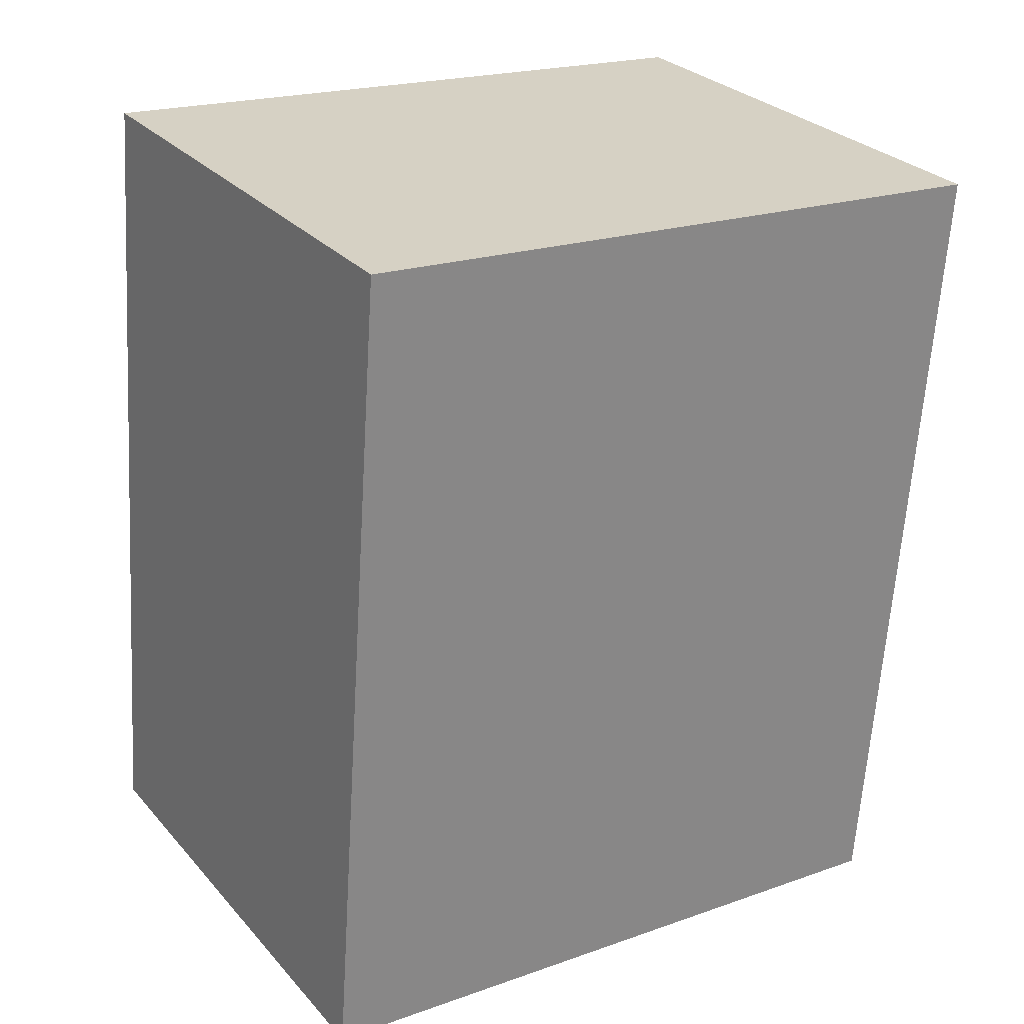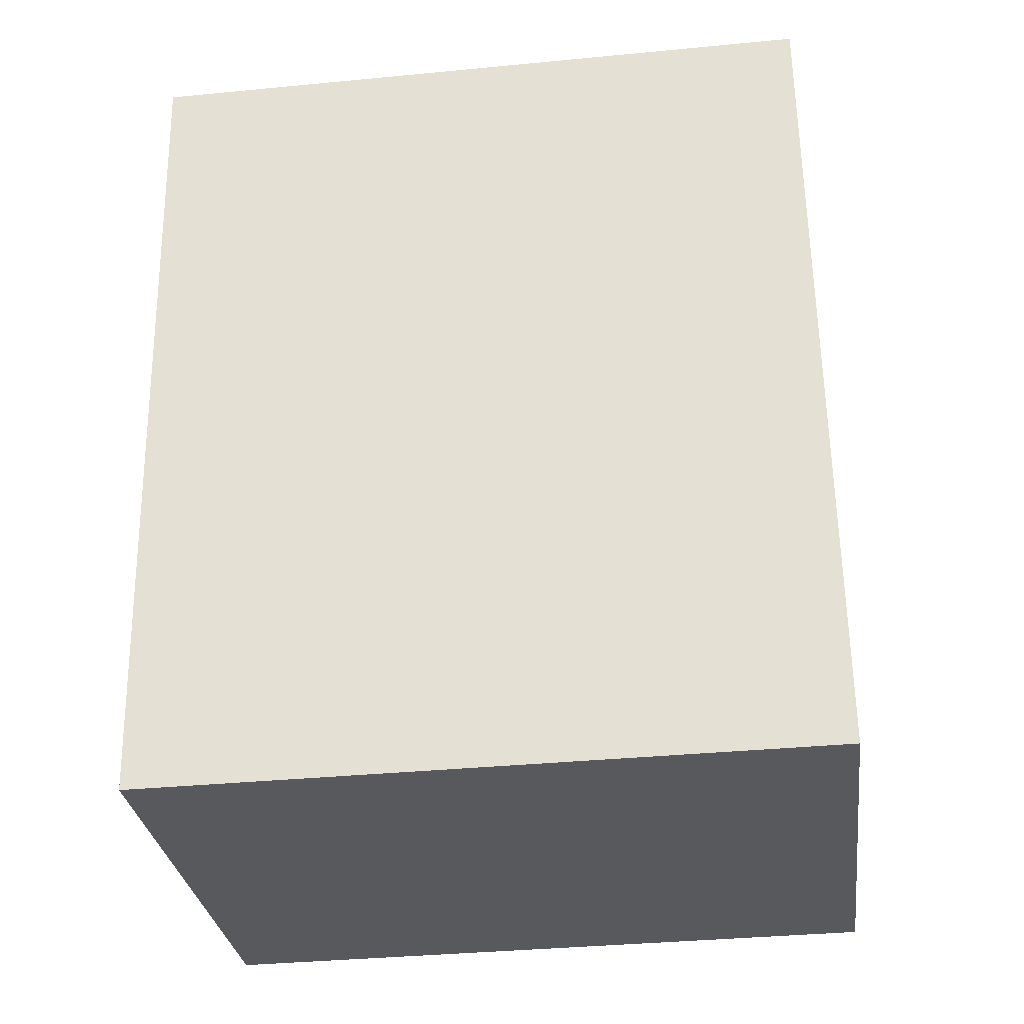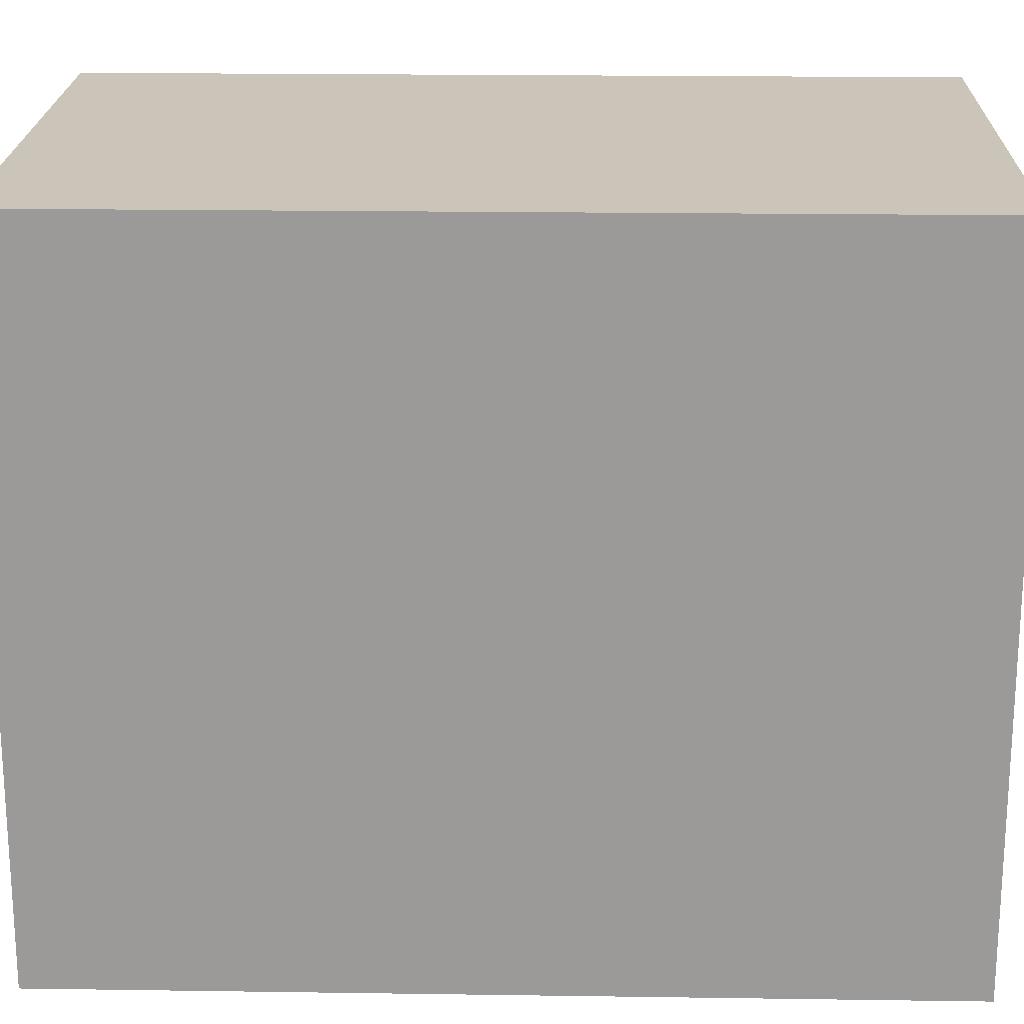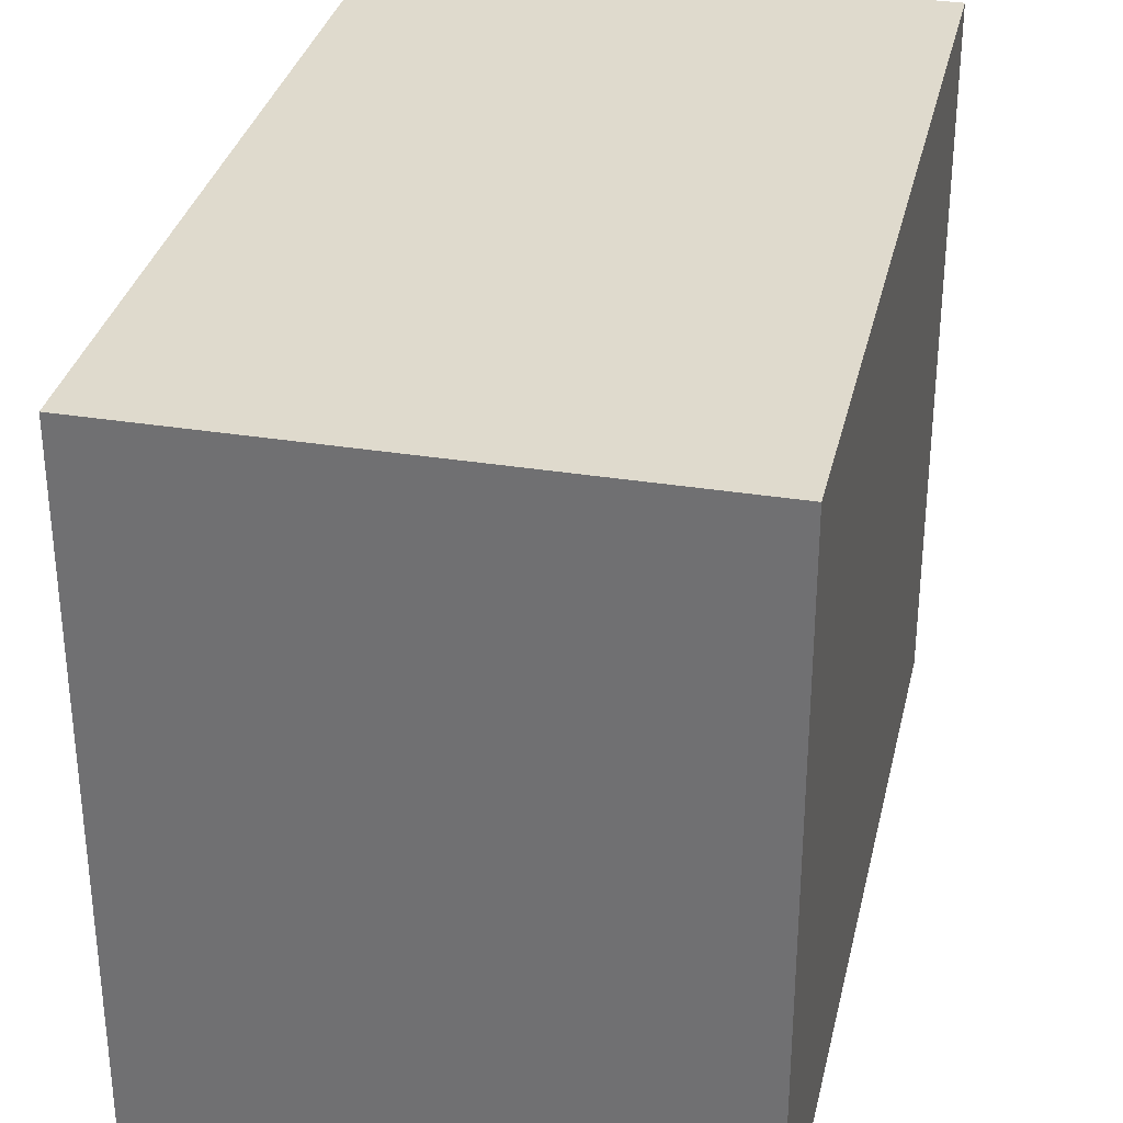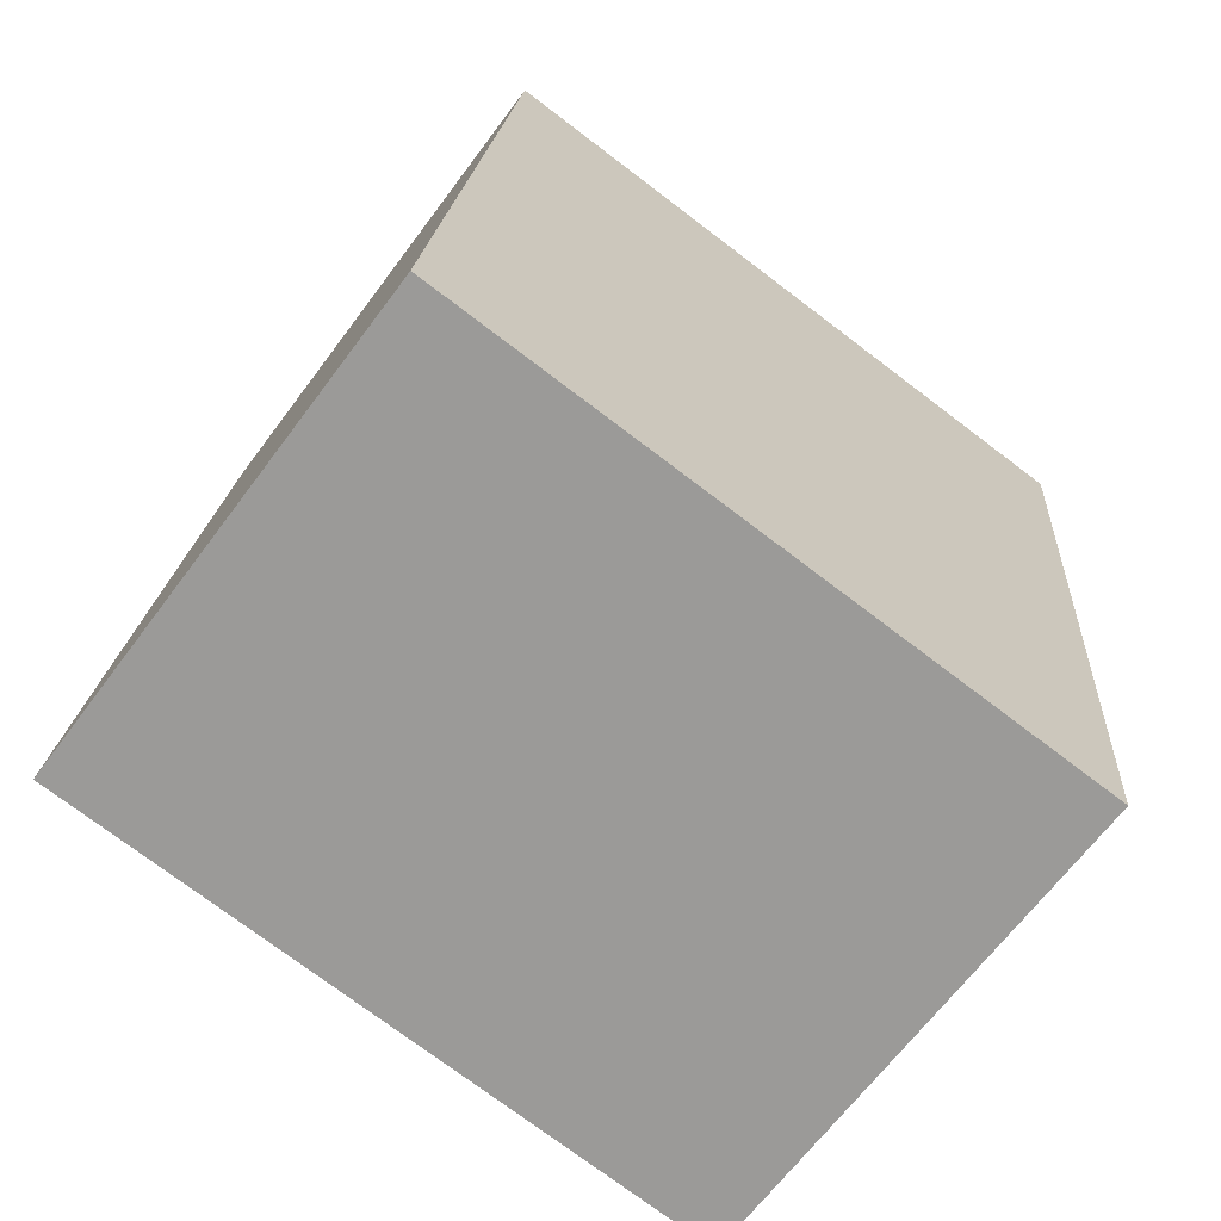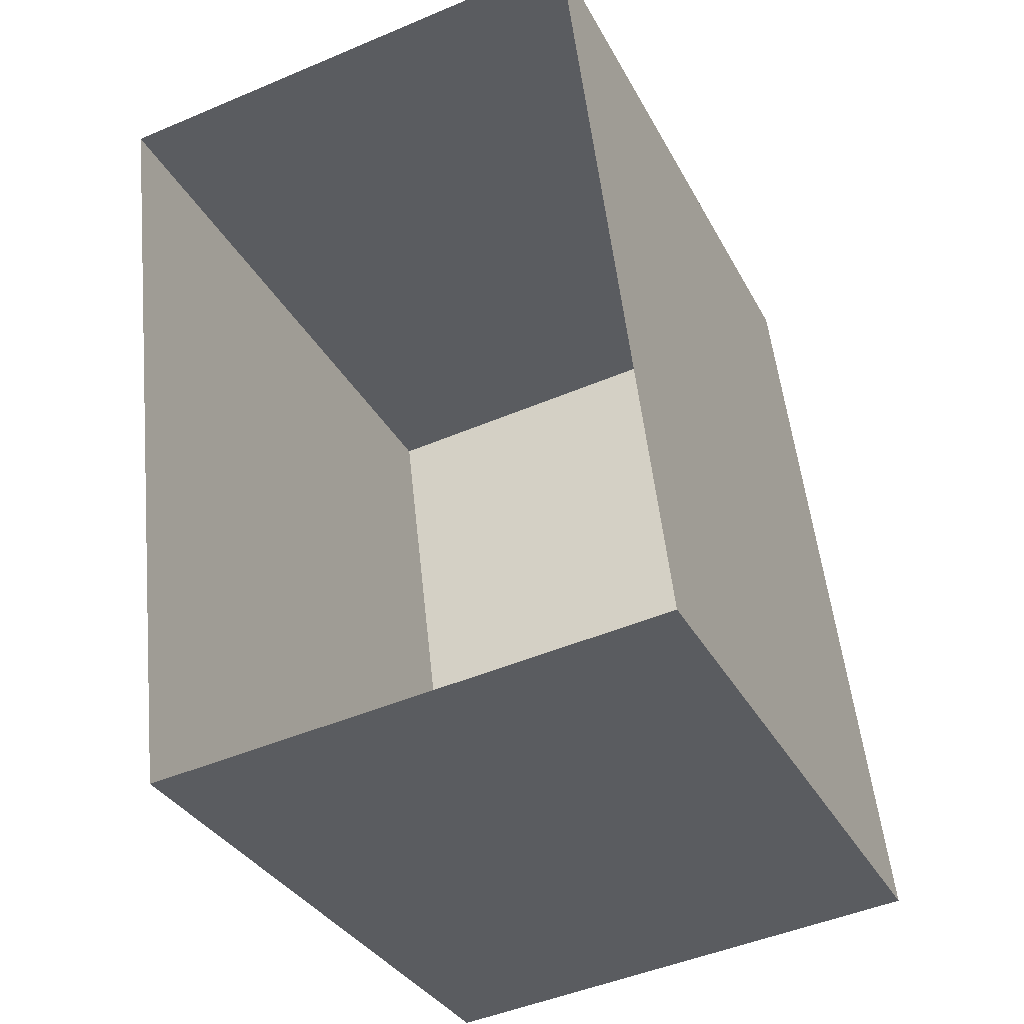
<metadata>
{"format":"obj","ext":"obj","renderer":"f3d","projection":"perspective","resolution":1024,"background":"white","views":[{"elev":20.4,"azim":57.2,"up":"+Y"},{"elev":-36.3,"azim":97.2,"up":"+Y"},{"elev":20.5,"azim":84.8,"up":"+Z"},{"elev":32.8,"azim":5.9,"up":"+Z"},{"elev":-75.3,"azim":52.9,"up":"+Y"},{"elev":-32.9,"azim":-155.9,"up":"+Y"}]}
</metadata>
<code>
v -8108 -3.921e+04 6.532
v -8108 -3.92e+04 6.532
v -8106 -3.92e+04 6.532
v -8106 -3.921e+04 6.532
v -8108 -3.921e+04 9.202
v -8106 -3.921e+04 9.202
v -8106 -3.92e+04 9.202
v -8108 -3.92e+04 9.202
f 1 2 3
f 4 1 3
f 5 6 7
f 8 5 7
f 6 4 3
f 7 6 3
f 6 1 4
f 6 5 1
f 5 2 1
f 5 8 2
f 8 3 2
f 8 7 3

</code>
